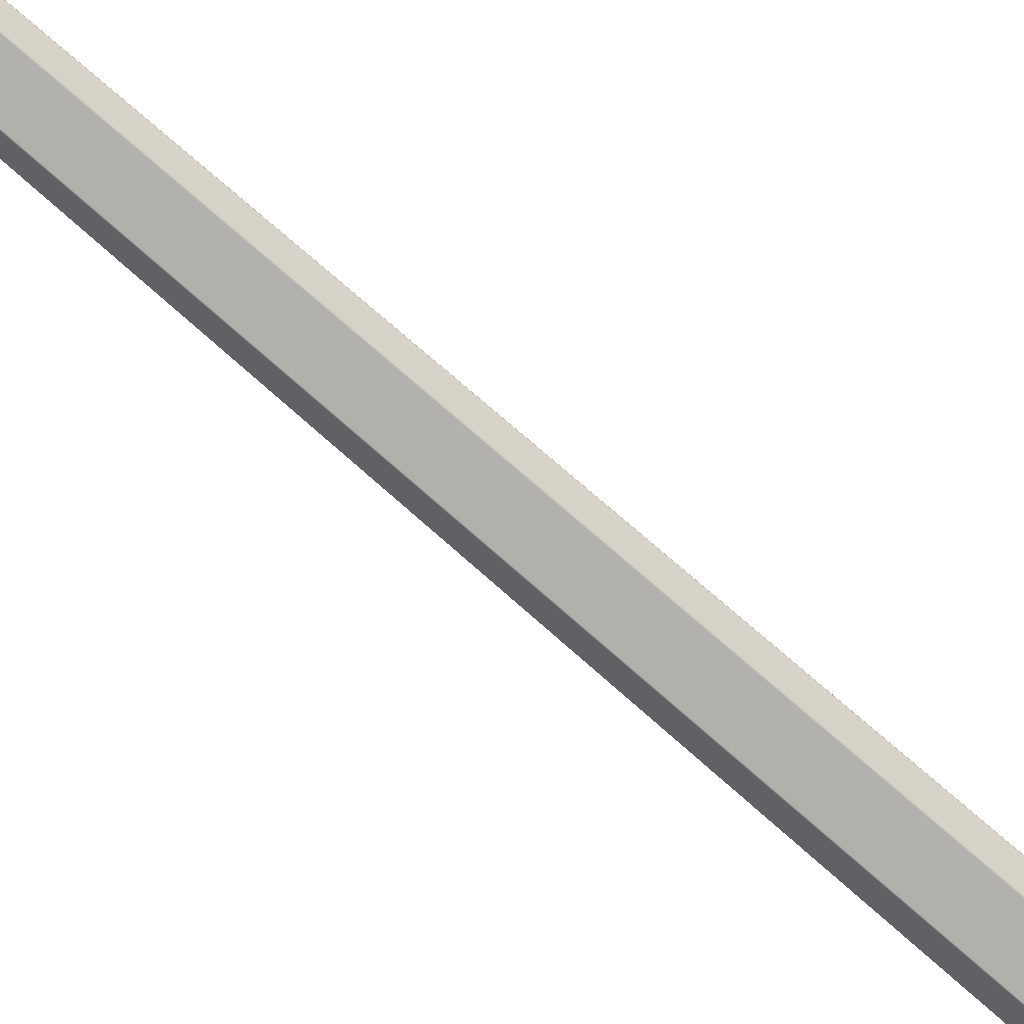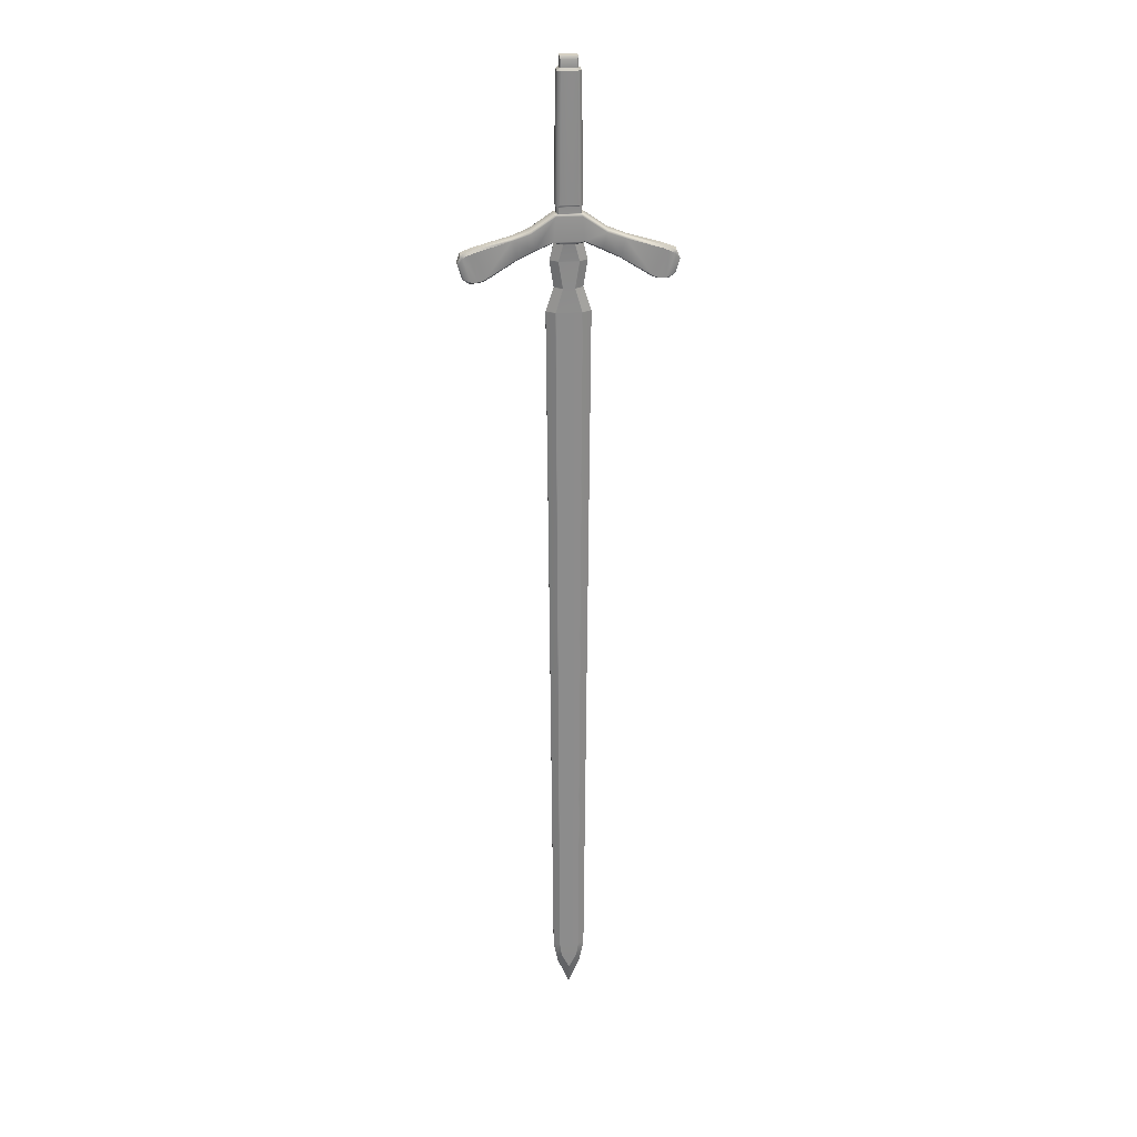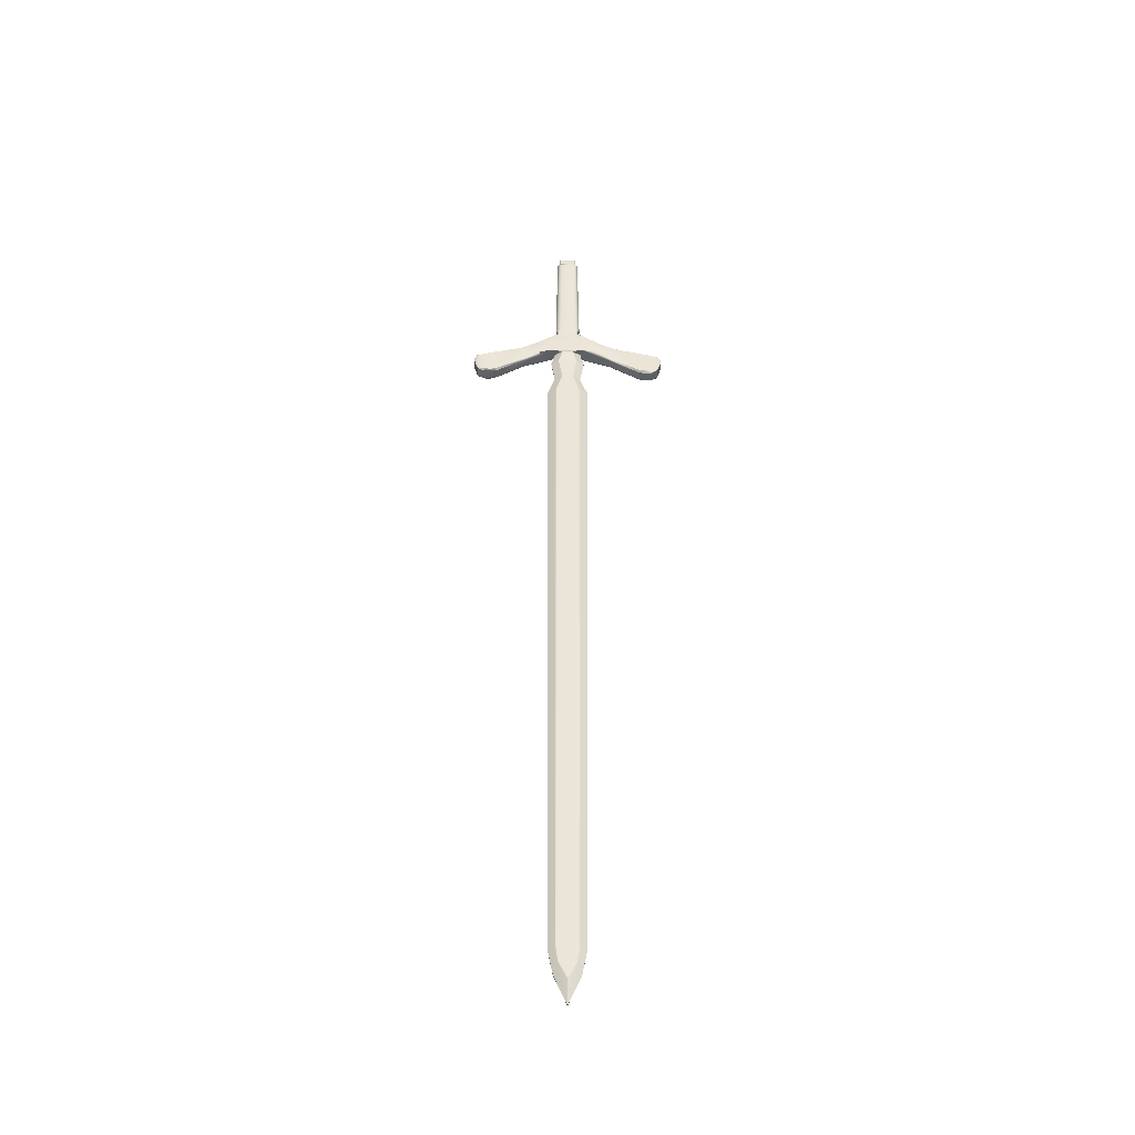
<metadata>
{"format":"obj","ext":"obj","renderer":"f3d","projection":"perspective","resolution":1024,"background":"white","views":[{"elev":-78.8,"azim":-130.9,"up":"+Y"},{"elev":26.1,"azim":174.8,"up":"+Z"},{"elev":-45.0,"azim":-1.0,"up":"+Z"}]}
</metadata>
<code>
g default
v -0.1743 0.1008 -0.7961
v 0.1743 0.1008 -0.8009
v -0.1743 -0.1016 -0.8468
v 0.1743 -0.1016 -0.8423
v -0.09173 0.06991 1.227
v -0.1743 0.07678 -0.4902
v -0.1516 0.1008 -0.5107
v 0.09173 0.06991 1.227
v 0.1516 0.1008 -0.5107
v 0.1743 0.07678 -0.4902
v -0.09173 -0.06991 1.227
v -0.1516 -0.1016 -0.5107
v -0.1743 -0.07678 -0.4902
v 0.09173 -0.06991 1.227
v 0.1743 -0.07678 -0.4902
v 0.1516 -0.1016 -0.5107
v -0.4412 0.06492 -0.6717
v -0.4295 0.09948 -0.7004
v -0.4295 -0.09948 -0.7004
v -0.4412 -0.06459 -0.6717
v 0.4295 0.09948 -0.7004
v 0.4412 0.06492 -0.6717
v 0.4412 -0.06459 -0.6717
v 0.4295 -0.09948 -0.7004
v -0.3824 0.06492 -0.9134
v -0.3824 0.09948 -0.8849
v 0.3824 0.09948 -0.8849
v 0.3824 0.06492 -0.9134
v -0.3824 -0.09948 -0.8849
v -0.3824 -0.06459 -0.9134
v 0.3824 -0.06459 -0.9134
v 0.3824 -0.09948 -0.8849
v -0.5894 0.07276 -0.9971
v -0.5826 0.04847 -1.013
v -0.5826 -0.04898 -1.013
v -0.5894 -0.07262 -0.9971
v -0.6441 -0.07262 -0.7832
v -0.6519 -0.04898 -0.754
v -0.6519 0.04847 -0.754
v -0.6441 0.07276 -0.7832
v 0.5894 0.07276 -0.9971
v 0.5826 0.04847 -1.013
v 0.5826 -0.04898 -1.013
v 0.5894 -0.07262 -0.9971
v 0.6441 -0.07262 -0.7832
v 0.6519 -0.04898 -0.754
v 0.6519 0.04847 -0.754
v 0.6441 0.07276 -0.7832
v -0.09839 0.09204 -0.3808
v 0.09839 0.09204 -0.3808
v 0.1607 0.05956 -0.3808
v 0.1607 -0.05956 -0.3808
v 0.09839 -0.09204 -0.3808
v -0.09839 -0.09204 -0.3808
v -0.1607 -0.05956 -0.3808
v -0.1607 0.05956 -0.3808
v 0.08553 0.09204 1.11
v -0.08553 0.09204 1.11
v -0.1397 0.05956 1.11
v -0.1397 -0.05956 1.11
v -0.08553 -0.09204 1.11
v 0.08553 -0.09204 1.11
v 0.1397 -0.05956 1.11
v 0.1397 0.05956 1.11
v -0.07255 0.08061 -0.8373
v -0.07275 0.08439 -0.8302
v -0.06499 0.08326 -0.8376
v 0.06504 0.08325 -0.8378
v 0.07286 0.08441 -0.8304
v 0.0726 0.0806 -0.8374
v -0.06546 -0.08467 -0.8711
v -0.07372 -0.08608 -0.8636
v -0.07293 -0.08213 -0.87
v 0.07287 -0.08215 -0.8698
v 0.07348 -0.08604 -0.8634
v 0.06539 -0.08468 -0.8709
v -0.1709 0.004203 -0.8395
v -0.1722 -0.003993 -0.8449
v -0.1896 0.002086 -0.8378
v -0.1179 0.07235 -1.04
v -0.125 0.07001 -1.041
v -0.1246 0.07028 -1.033
v -0.1174 0.07255 -1.033
v -0.2191 -0.003841 -1.033
v -0.2191 0.003847 -1.033
v -0.2195 0.00383 -1.04
v -0.2195 -0.00383 -1.04
v -0.06773 0.07235 -1.361
v -0.07518 0.07 -1.361
v -0.07444 0.07013 -1.353
v -0.06734 0.07235 -1.353
v -0.1713 -0.003844 -1.361
v -0.1707 -0.003831 -1.353
v -0.1707 0.003827 -1.353
v -0.1713 0.003844 -1.361
v 0.1722 -0.003705 -0.8435
v 0.171 0.004125 -0.8396
v 0.188 0.001479 -0.8372
v 0.2195 -0.00383 -1.04
v 0.2195 0.003824 -1.04
v 0.2191 0.003841 -1.033
v 0.2191 -0.003841 -1.033
v 0.1174 0.07255 -1.033
v 0.1247 0.07018 -1.033
v 0.1249 0.07011 -1.04
v 0.1179 0.07235 -1.04
v 0.1713 0.003844 -1.361
v 0.1707 0.003831 -1.353
v 0.1707 -0.003827 -1.353
v 0.1713 -0.003844 -1.361
v 0.06734 0.07235 -1.353
v 0.07459 0.07004 -1.353
v 0.075 0.07009 -1.361
v 0.06773 0.07235 -1.361
v -0.1171 -0.07263 -1.033
v -0.1245 -0.07022 -1.033
v -0.1249 -0.07011 -1.04
v -0.1179 -0.07235 -1.04
v -0.06734 -0.07235 -1.353
v -0.07459 -0.07004 -1.353
v -0.075 -0.07009 -1.361
v -0.06773 -0.07235 -1.361
v 0.1179 -0.07235 -1.04
v 0.125 -0.07001 -1.041
v 0.1244 -0.07032 -1.033
v 0.1171 -0.07263 -1.033
v 0.06773 -0.07235 -1.361
v 0.07518 -0.07 -1.361
v 0.07444 -0.07013 -1.353
v 0.06734 -0.07235 -1.353
v -0.1505 0.07235 -1.647
v -0.1578 0.07024 -1.647
v -0.1566 0.07025 -1.64
v -0.1493 0.07235 -1.64
v -0.2645 -0.003793 -1.647
v -0.2632 -0.003857 -1.64
v -0.2632 0.003878 -1.64
v -0.2645 0.003793 -1.647
v 0.2645 0.003793 -1.647
v 0.2632 0.003857 -1.64
v 0.2632 -0.003878 -1.64
v 0.2645 -0.003793 -1.647
v 0.1493 0.07235 -1.64
v 0.1567 0.07017 -1.639
v 0.1576 0.07031 -1.647
v 0.1505 0.07235 -1.647
v -0.1493 -0.07235 -1.64
v -0.1567 -0.07017 -1.639
v -0.1576 -0.07031 -1.647
v -0.1505 -0.07235 -1.647
v 0.1505 -0.07235 -1.647
v 0.1578 -0.07024 -1.647
v 0.1566 -0.07025 -1.64
v 0.1493 -0.07235 -1.64
v -0.126 0.06969 -10.5
v -0.1189 0.07235 -10.5
v -0.2002 -0.003835 -10.53
v -0.2002 0.003835 -10.53
v 0.2002 0.003835 -10.53
v 0.2002 -0.003835 -10.53
v 0.1189 0.07235 -10.5
v 0.1261 0.06968 -10.5
v -0.1189 -0.07235 -10.5
v -0.1261 -0.06968 -10.5
v 0.126 -0.06969 -10.5
v 0.1189 -0.07235 -10.5
v -0.1027 0.07015 -10.68
v -0.0969 0.07235 -10.67
v -0 0.07235 -10.87
v 0.003473 0.07016 -10.88
v -0.003473 0.07016 -10.88
v 0.003835 -0.003835 -11.15
v -0.003835 -0.003835 -11.15
v -0.003835 0.003835 -11.15
v 0.003835 0.003835 -11.15
v -0.1483 0.003835 -10.8
v -0.1483 -0.003835 -10.8
v 0.1483 0.003835 -10.8
v 0.1483 -0.003835 -10.8
v 0.1027 0.07015 -10.68
v 0.09622 0.07235 -10.67
v 0 -0.07235 -10.87
v -0.003473 -0.07016 -10.88
v 0.003473 -0.07016 -10.88
v -0.1027 -0.07015 -10.68
v -0.09622 -0.07235 -10.67
v 0.1027 -0.07015 -10.68
v 0.0969 -0.07235 -10.67
v -0.0747 0.08301 -0.8303
v -0.06498 0.08439 -0.8302
v 0.06505 0.08441 -0.8304
v 0.07477 0.08304 -0.8305
v -0.06547 -0.08608 -0.8636
v -0.0742 -0.08571 -0.8635
v 0.07402 -0.08563 -0.8632
v 0.06538 -0.08604 -0.8634
v -0.1751 -0.008936 -0.8411
v -0.1762 0.01153 -0.837
v 0.1757 0.01035 -0.8365
v 0.1751 -0.008388 -0.8402
v -0.1263 0.08199 -0.484
v -0.1247 0.08084 -0.4798
v 0.1263 0.08199 -0.484
v 0.1247 0.08084 -0.4798
v 0.1459 0.06365 -0.483
v 0.1431 0.06238 -0.4796
v 0.1459 -0.06364 -0.483
v 0.1431 -0.06238 -0.4796
v 0.1263 -0.08203 -0.484
v 0.1247 -0.08084 -0.4798
v -0.1263 -0.08203 -0.484
v -0.1247 -0.08084 -0.4798
v -0.1459 -0.06364 -0.483
v -0.1431 -0.06238 -0.4796
v -0.1459 0.06365 -0.483
v -0.1431 0.06238 -0.4796
v -0.1245 0.08084 -0.4032
v -0.1219 0.08196 -0.3989
v 0.1245 0.08084 -0.4032
v 0.1219 0.08196 -0.3989
v 0.1429 0.06238 -0.4033
v 0.1445 0.06212 -0.3991
v 0.1429 -0.06238 -0.4033
v 0.1445 -0.06212 -0.3991
v 0.1245 -0.08084 -0.4032
v 0.1219 -0.08196 -0.3989
v -0.1245 -0.08084 -0.4032
v -0.1219 -0.08196 -0.3989
v -0.1429 -0.06238 -0.4033
v -0.1445 -0.06212 -0.3991
v -0.1429 0.06238 -0.4033
v -0.1445 0.06212 -0.3991
v -0.09213 0.06991 1.142
v -0.09171 0.07134 1.137
v 0.09213 0.06991 1.142
v 0.09171 0.07134 1.137
v 0.1078 0.05427 1.138
v 0.1059 0.05395 1.142
v 0.1059 -0.05395 1.142
v 0.1078 -0.05427 1.138
v 0.09171 -0.07134 1.137
v 0.09213 -0.06991 1.142
v -0.09213 -0.06991 1.142
v -0.09171 -0.07134 1.137
v -0.1078 -0.05427 1.138
v -0.1059 -0.05395 1.142
v -0.1059 0.05395 1.142
v -0.1078 0.05427 1.138
v -0.1001 0.04856 1.268
v -0.1052 0.0543 1.262
v -0.1004 -0.04887 1.268
v -0.1052 -0.0543 1.262
v 0.1004 0.04887 1.268
v 0.1052 0.0543 1.262
v 0.1001 -0.04856 1.268
v 0.1052 -0.0543 1.262
v -1.153 0.05692 -0.9038
v -1.083 0.05444 -0.8777
v -1.153 -0.05781 -0.9038
v -1.083 -0.05592 -0.8777
v -1.069 0.08305 -0.9048
v -1.139 0.08619 -0.9328
v -0.9575 0.08303 -1.224
v -1.029 0.08617 -1.249
v -1.069 -0.08291 -0.9048
v -1.139 -0.08606 -0.9328
v -0.9574 -0.08288 -1.224
v -1.029 -0.08604 -1.249
v 1.069 0.08305 -0.9048
v 1.139 0.0862 -0.9328
v 0.9575 0.08303 -1.224
v 1.029 0.08617 -1.249
v 1.153 0.05692 -0.9038
v 1.083 0.05444 -0.8777
v 1.153 -0.05781 -0.9038
v 1.083 -0.05592 -0.8777
v 1.069 -0.08291 -0.9048
v 1.139 -0.08606 -0.9328
v 0.9574 -0.08288 -1.224
v 1.029 -0.08604 -1.249
v -0.9433 0.05441 -1.237
v -1.014 0.05681 -1.264
v -1.014 -0.05773 -1.264
v -0.9433 -0.05588 -1.237
v 1.014 0.05687 -1.266
v 0.9433 0.05441 -1.237
v 0.9438 -0.0559 -1.238
v 1.013 -0.05773 -1.266
v 1.269 0.0667 -1.035
v 1.232 0.06503 -0.9388
v 1.269 -0.06424 -1.035
v 1.232 -0.06316 -0.9389
v 1.214 0.0667 -1.213
v 1.136 0.06536 -1.273
v 1.214 -0.06424 -1.213
v 1.136 -0.06336 -1.273
v 1.194 -0.07944 -1.217
v 1.116 -0.08749 -1.25
v 1.25 -0.07997 -1.03
v 1.206 -0.08749 -0.9657
v 1.25 0.08113 -1.03
v 1.207 0.08758 -0.9659
v 1.195 0.07811 -1.217
v 1.114 0.08762 -1.25
v -1.269 0.0667 -1.036
v -1.231 0.06497 -0.9385
v -1.269 -0.06424 -1.036
v -1.231 -0.0631 -0.9385
v -1.22 0.0667 -1.202
v -1.142 0.06534 -1.263
v -1.22 -0.06424 -1.202
v -1.142 -0.06335 -1.263
v -1.25 -0.07946 -1.031
v -1.205 -0.08749 -0.9655
v -1.198 -0.07893 -1.212
v -1.113 -0.08749 -1.25
v -1.198 0.0802 -1.212
v -1.113 0.08757 -1.25
v -1.251 0.08016 -1.031
v -1.205 0.08748 -0.9655
g SWORD
f 42 43 31 28
f 6 7 18 17
f 9 10 22 21
f 12 13 20 19
f 15 16 24 23
f 21 22 47 48
f 23 24 45 46
f 28 27 41 42
f 32 31 43 44
f 13 6 17 20
f 10 15 23 22
f 1 26 18 7
f 22 23 46 47
f 48 41 27 21
f 24 32 44 45
f 27 2 9 21
f 29 3 12 19
f 26 25 34 33
f 35 34 25 30
f 30 29 36 35
f 37 36 29 19
f 19 20 38 37
f 20 17 39 38
f 17 18 40 39
f 18 26 33 40
f 32 24 16 4
f 16 12 3 4
f 7 9 2 1
f 50 49 58 57
f 59 58 49 56
f 56 55 60 59
f 61 60 55 54
f 54 53 62 61
f 63 62 53 52
f 64 63 52 51
f 57 64 51 50
f 65 67 83 82
f 68 70 104 103
f 71 73 116 115
f 74 76 126 125
f 78 77 85 84
f 80 83 103 106
f 81 80 91 90
f 82 81 86 85
f 84 87 117 116
f 87 86 94 93
f 88 91 111 114
f 89 88 134 133
f 90 89 95 94
f 92 95 137 136
f 93 92 121 120
f 97 96 102 101
f 99 102 125 124
f 100 99 109 108
f 101 100 105 104
f 106 105 112 111
f 107 110 141 140
f 108 107 113 112
f 110 109 129 128
f 114 113 144 143
f 115 118 123 126
f 118 117 120 119
f 119 122 127 130
f 122 121 148 147
f 124 123 130 129
f 128 127 154 153
f 131 134 143 146
f 132 131 156 155
f 133 132 138 137
f 135 138 158 157
f 136 135 149 148
f 139 142 160 159
f 140 139 145 144
f 142 141 153 152
f 146 145 162 161
f 147 150 151 154
f 150 149 164 163
f 152 151 166 165
f 155 156 168 167
f 157 158 176 177
f 159 160 179 178
f 161 162 180 181
f 163 164 185 186
f 165 166 188 187
f 167 168 169 171
f 170 169 181 180
f 171 170 175 174
f 172 175 178 179
f 173 172 184 183
f 174 173 177 176
f 182 184 187 188
f 183 182 186 185
f 79 30 25
f 69 2 98 199 192
f 77 65 82 85
f 86 81 90 94
f 70 97 101 104
f 105 100 108 112
f 73 78 84 116
f 117 87 93 120
f 96 74 125 102
f 99 124 129 109
f 95 89 133 137
f 113 107 140 144
f 121 92 136 148
f 110 128 153 141
f 138 132 155 158
f 145 139 159 162
f 149 135 157 164
f 142 152 165 160
f 158 155 167 176
f 180 178 175 170
f 164 157 177 185
f 179 187 184 172
f 83 67 68 103
f 126 76 71 115
f 80 106 111 91
f 123 118 119 130
f 88 114 143 134
f 127 122 147 154
f 131 146 161 156
f 151 150 163 166
f 168 181 169
f 188 186 182
f 79 1 66 189 198
f 72 3 79 197 194
f 98 4 75 195 200
f 1 2 69 191 190 66
f 4 3 72 193 196 75
f 4 98 31 32
f 28 98 2 27
f 31 98 28
f 30 79 3 29
f 1 79 25 26
f 162 159 178 180
f 160 165 187 179
f 176 167 171 174
f 185 177 173 183
f 166 163 186 188
f 156 161 181 168
f 80 81 82 83
f 84 85 86 87
f 88 89 90 91
f 92 93 94 95
f 99 100 101 102
f 103 104 105 106
f 107 108 109 110
f 111 112 113 114
f 115 116 117 118
f 119 120 121 122
f 123 124 125 126
f 127 128 129 130
f 131 132 133 134
f 135 136 137 138
f 139 140 141 142
f 143 144 145 146
f 147 148 149 150
f 151 152 153 154
f 169 170 171
f 172 173 174 175
f 182 183 184
f 66 190 189
f 65 189 190 67
f 67 190 191 68
f 69 192 191
f 68 191 192 70
f 72 194 193
f 71 193 194 73
f 71 76 196 193
f 75 196 195
f 74 195 196 76
f 73 194 197 78
f 65 77 198 189
f 79 198 197
f 77 78 197 198
f 70 192 199 97
f 74 96 200 195
f 98 200 199
f 96 97 199 200
f 201 202 204 203
f 202 201 215 216
f 203 204 206 205
f 205 206 208 207
f 207 208 210 209
f 209 210 212 211
f 211 212 214 213
f 213 214 216 215
f 217 218 220 219
f 218 217 231 232
f 219 220 222 221
f 221 222 224 223
f 223 224 226 225
f 225 226 228 227
f 227 228 230 229
f 229 230 232 231
f 233 234 248 247
f 234 233 235 236
f 236 235 238 237
f 237 238 239 240
f 240 239 242 241
f 241 242 243 244
f 244 243 246 245
f 245 246 247 248
f 215 201 7 6
f 203 205 10 9
f 211 213 13 12
f 207 209 16 15
f 7 201 203 9
f 12 16 209 211
f 205 207 15 10
f 13 213 215 6
f 204 202 217 219
f 219 221 206 204
f 221 223 208 206
f 223 225 210 208
f 212 210 225 227
f 227 229 214 212
f 216 214 229 231
f 231 217 202 216
f 220 218 49 50
f 50 51 222 220
f 51 52 224 222
f 52 53 226 224
f 228 226 53 54
f 54 55 230 228
f 232 230 55 56
f 56 49 218 232
f 57 58 234 236
f 236 237 64 57
f 237 240 63 64
f 240 241 62 63
f 61 62 241 244
f 244 245 60 61
f 59 60 245 248
f 248 234 58 59
f 235 233 5 8
f 243 242 14 11
f 249 250 252 251
f 250 249 253 254
f 251 252 256 255
f 254 253 255 256
f 251 255 253 249
f 250 254 8 5
f 252 11 14 256
f 8 254 238 235
f 256 239 238 254
f 256 14 242 239
f 11 252 246 243
f 247 246 252 250
f 250 5 233 247
f 257 258 261 262
f 258 257 259 260
f 260 259 266 265
f 262 261 263 264
f 264 263 281 282
f 265 266 268 267
f 267 268 283 284
f 269 270 272 271
f 270 269 274 273
f 271 272 285 286
f 273 274 276 275
f 275 276 277 278
f 278 277 279 280
f 280 279 287 288
f 282 281 284 283
f 286 285 288 287
f 281 34 35 284
f 39 40 261 258
f 37 38 260 265
f 33 34 281 263
f 35 36 267 284
f 38 39 258 260
f 40 33 263 261
f 267 36 37 265
f 42 41 271 286
f 287 43 42 286
f 44 43 287 279
f 45 44 279 277
f 46 45 277 276
f 47 46 276 274
f 48 47 274 269
f 271 41 48 269
f 289 290 292 291
f 290 289 301 302
f 291 292 300 299
f 293 294 304 303
f 294 293 295 296
f 296 295 297 298
f 298 297 299 300
f 302 301 303 304
f 289 291 295 293
f 291 299 297 295
f 293 303 301 289
f 290 273 275 292
f 296 288 285 294
f 296 298 280 288
f 294 285 272 304
f 300 278 280 298
f 302 304 272 270
f 292 275 278 300
f 290 302 270 273
f 305 306 320 319
f 306 305 307 308
f 308 307 313 314
f 309 310 312 311
f 310 309 317 318
f 311 312 316 315
f 314 313 315 316
f 318 317 319 320
f 305 319 317 309
f 307 311 315 313
f 307 305 309 311
f 308 259 257 306
f 310 282 283 312
f 314 316 268 266
f 318 320 262 264
f 316 312 283 268
f 308 314 266 259
f 310 318 264 282
f 306 257 262 320

</code>
